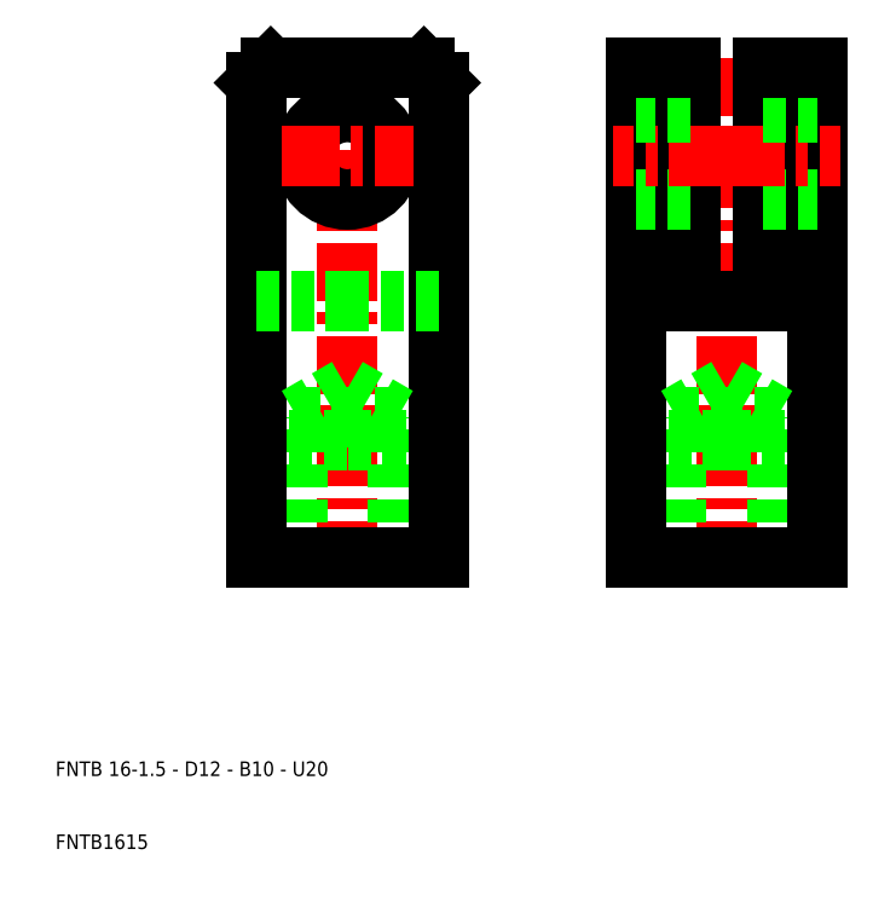
<metadata>
{"format":"dxf","ext":"dxf","renderer":"ezdxf+matplotlib","layout":"modelspace","background":"white","min_lineweight":24,"dpi":150}
</metadata>
<code>
0
SECTION
2
ENTITIES
0
LINE
8
CENTER
10
50
20
47
30
0
11
50
21
120
31
0
0
LINE
8
0
10
58
20
50
30
0
11
58
21
66
31
0
0
LINE
8
0
10
56.92
20
50
30
0
11
56.92
21
69.2
31
0
0
LINE
8
0
10
43.08
20
50
30
0
11
43.08
21
69.2
31
0
0
LINE
8
0
10
42
20
50
30
0
11
42
21
66
31
0
0
LINE
8
0
10
37.5
20
50
30
0
11
37.5
21
115
31
0
0
LINE
8
0
10
62.5
20
50
30
0
11
62.5
21
115
31
0
0
TEXT
8
0
10
10
20
10
30
0
40
2
1
FNTB1615
0
TEXT
8
0
10
10
20
20
30
0
40
2
1
FNTB 16-1.5 - D12 - B10 - U20
0
LINE
8
0
10
50
20
50
30
0
11
37.5
21
50
31
0
0
LINE
8
0
10
50
20
50
30
0
11
62.5
21
50
31
0
0
CIRCLE
8
0
10
50
20
105
30
0
40
6
0
LINE
8
0
10
43.08
20
69.2
30
0
11
50
21
73.19
31
0
0
LINE
8
0
10
43.08
20
69.2
30
0
11
50
21
69.2
31
0
0
LINE
8
0
10
42
20
66
30
0
11
50
21
66
31
0
0
LINE
8
0
10
37.5
20
85
30
0
11
50
21
85
31
0
0
LINE
8
0
10
58
20
66
30
0
11
50
21
66
31
0
0
LINE
8
0
10
56.92
20
69.2
30
0
11
50
21
69.2
31
0
0
LINE
8
0
10
56.92
20
69.2
30
0
11
50
21
73.19
31
0
0
LINE
8
0
10
62.5
20
85
30
0
11
50
21
85
31
0
0
LINE
8
CENTER
10
41
20
105
30
0
11
59
21
105
31
0
0
LINE
8
0
10
39.5
20
117
30
0
11
50
21
117
31
0
0
LINE
8
0
10
37.5
20
115
30
0
11
39.5
21
117
31
0
0
LINE
8
0
10
62.5
20
115
30
0
11
60.5
21
117
31
0
0
LINE
8
0
10
60.5
20
117
30
0
11
50
21
117
31
0
0
LINE
8
CENTER
10
102
20
47
30
0
11
102
21
120
31
0
0
LINE
8
0
10
110
20
50
30
0
11
110
21
66
31
0
0
LINE
8
0
10
108.9
20
50
30
0
11
108.9
21
69.2
31
0
0
LINE
8
0
10
95.08
20
50
30
0
11
95.08
21
69.2
31
0
0
LINE
8
0
10
94
20
50
30
0
11
94
21
66
31
0
0
LINE
8
0
10
89.5
20
50
30
0
11
89.5
21
117
31
0
0
LINE
8
0
10
114.5
20
50
30
0
11
114.5
21
117
31
0
0
LINE
8
0
10
102
20
50
30
0
11
114.5
21
50
31
0
0
LINE
8
0
10
102
20
50
30
0
11
89.5
21
50
31
0
0
LINE
8
0
10
97
20
85
30
0
11
97
21
117
31
0
0
LINE
8
0
10
107
20
85
30
0
11
107
21
117
31
0
0
LINE
8
0
10
107
20
99
30
0
11
114.5
21
99
31
0
0
LINE
8
0
10
95.08
20
69.2
30
0
11
102
21
73.19
31
0
0
LINE
8
0
10
95.08
20
69.2
30
0
11
102
21
69.2
31
0
0
LINE
8
0
10
94
20
66
30
0
11
102
21
66
31
0
0
LINE
8
0
10
110
20
66
30
0
11
102
21
66
31
0
0
LINE
8
0
10
108.9
20
69.2
30
0
11
102
21
69.2
31
0
0
LINE
8
0
10
108.9
20
69.2
30
0
11
102
21
73.19
31
0
0
LINE
8
0
10
97
20
99
30
0
11
89.5
21
99
31
0
0
LINE
8
0
10
102
20
85
30
0
11
107
21
85
31
0
0
LINE
8
0
10
102
20
85
30
0
11
97
21
85
31
0
0
LINE
8
CENTER
10
102
20
105
30
0
11
117.5
21
105
31
0
0
LINE
8
0
10
107
20
111
30
0
11
114.5
21
111
31
0
0
LINE
8
0
10
107
20
117
30
0
11
114.5
21
117
31
0
0
LINE
8
CENTER
10
102
20
105
30
0
11
86.5
21
105
31
0
0
LINE
8
0
10
97
20
111
30
0
11
89.5
21
111
31
0
0
LINE
8
0
10
97
20
117
30
0
11
89.5
21
117
31
0
0
ENDSEC
0
EOF

</code>
